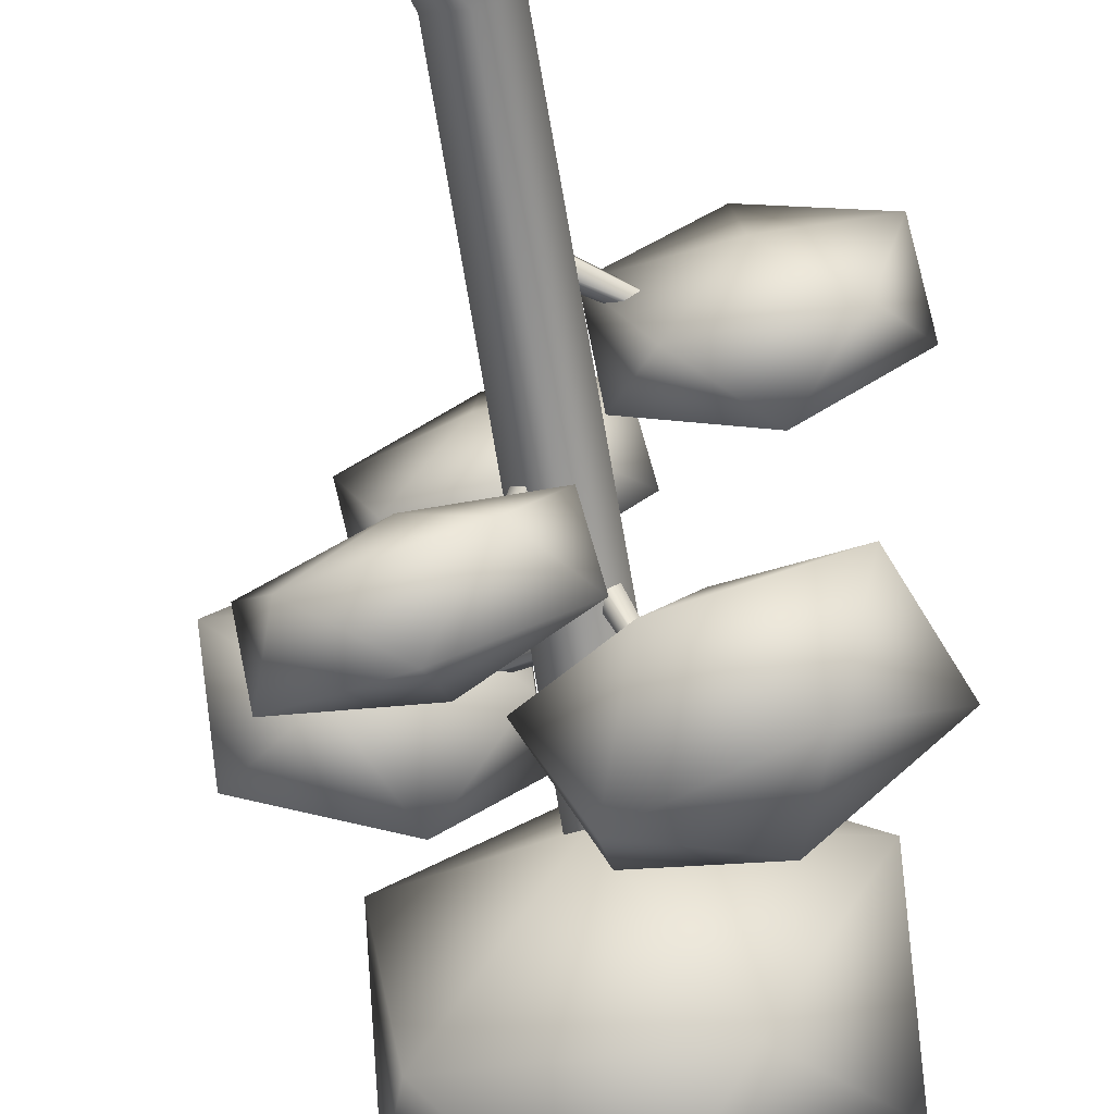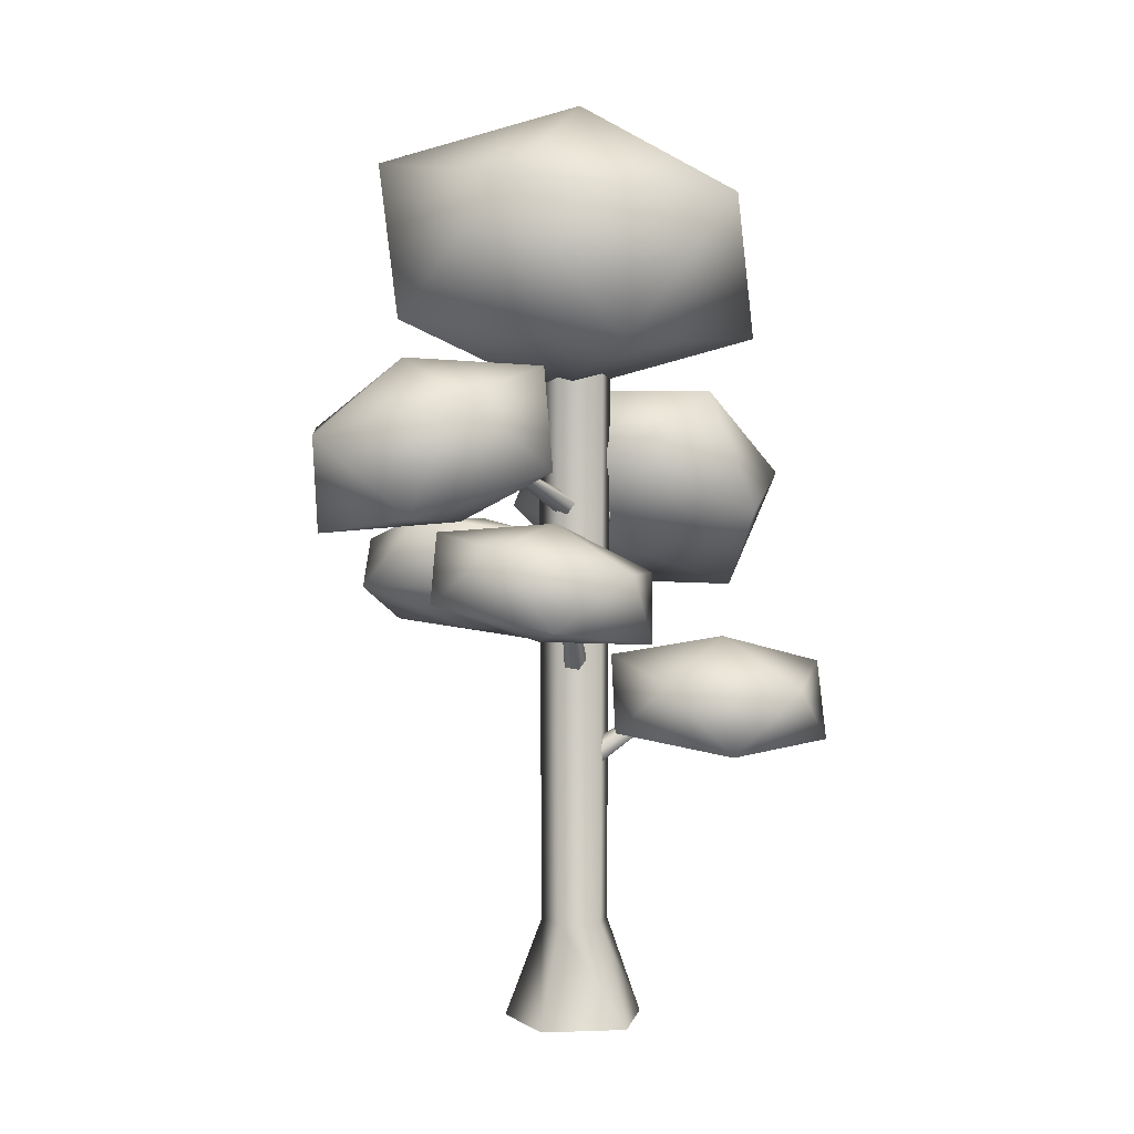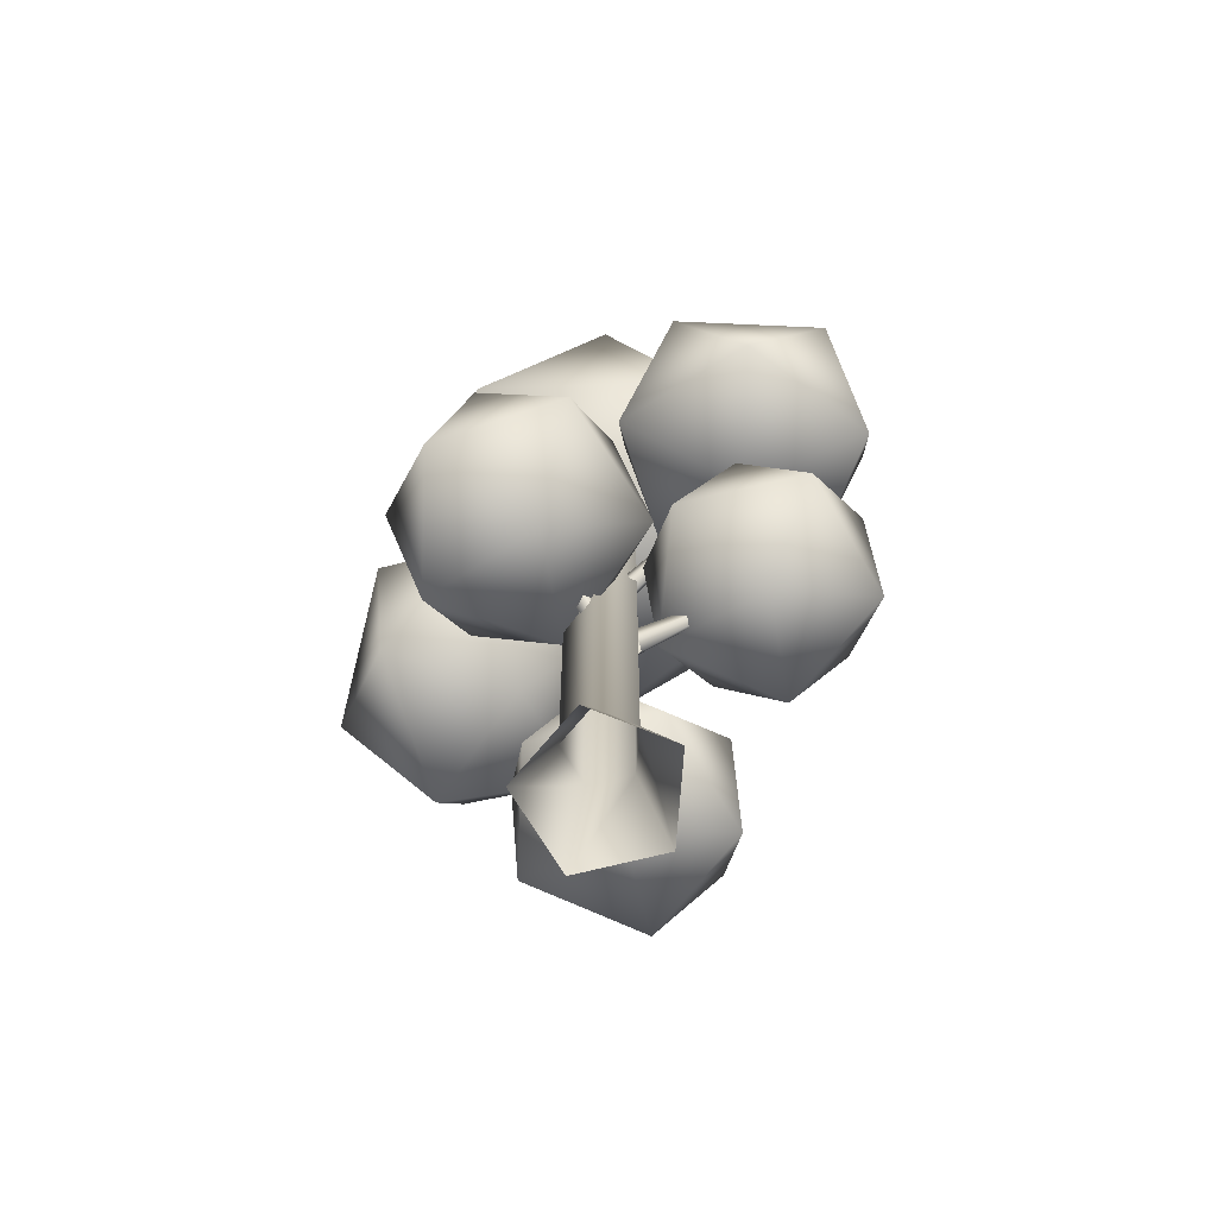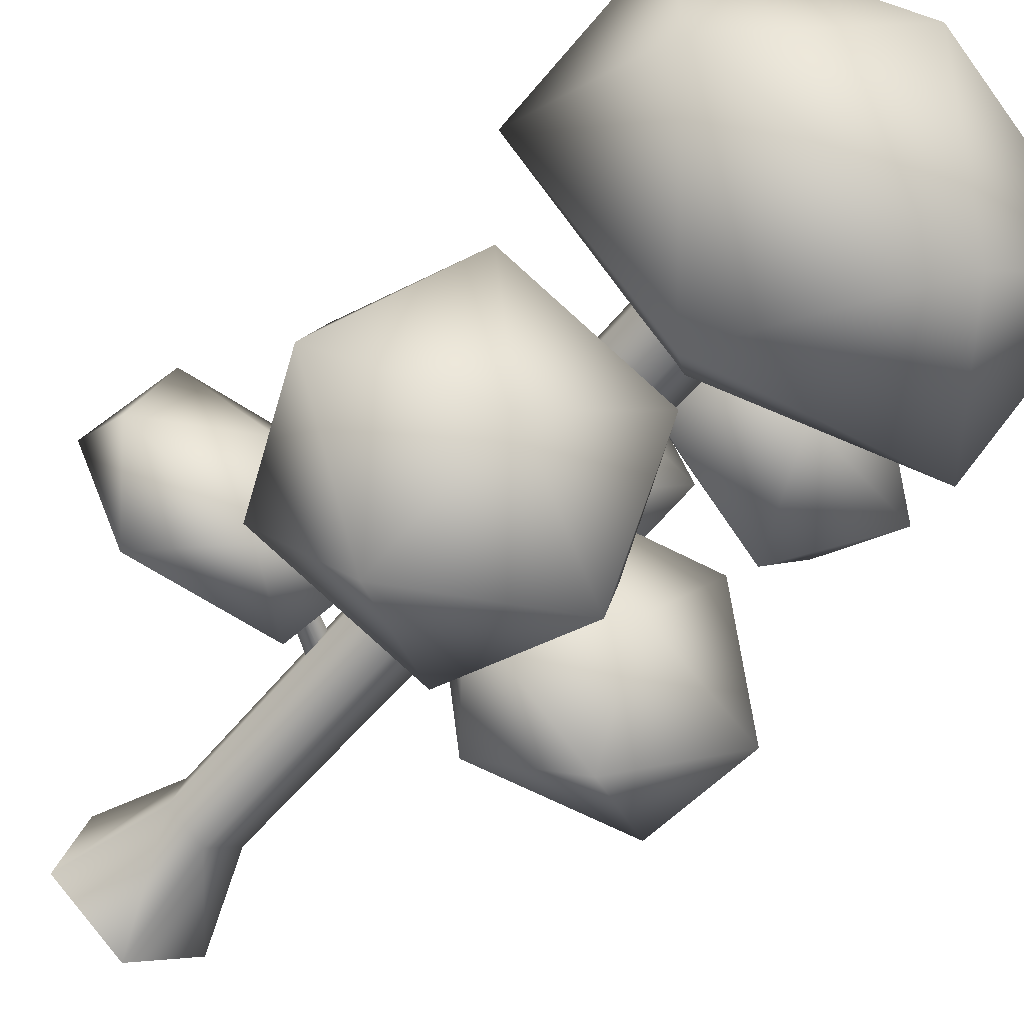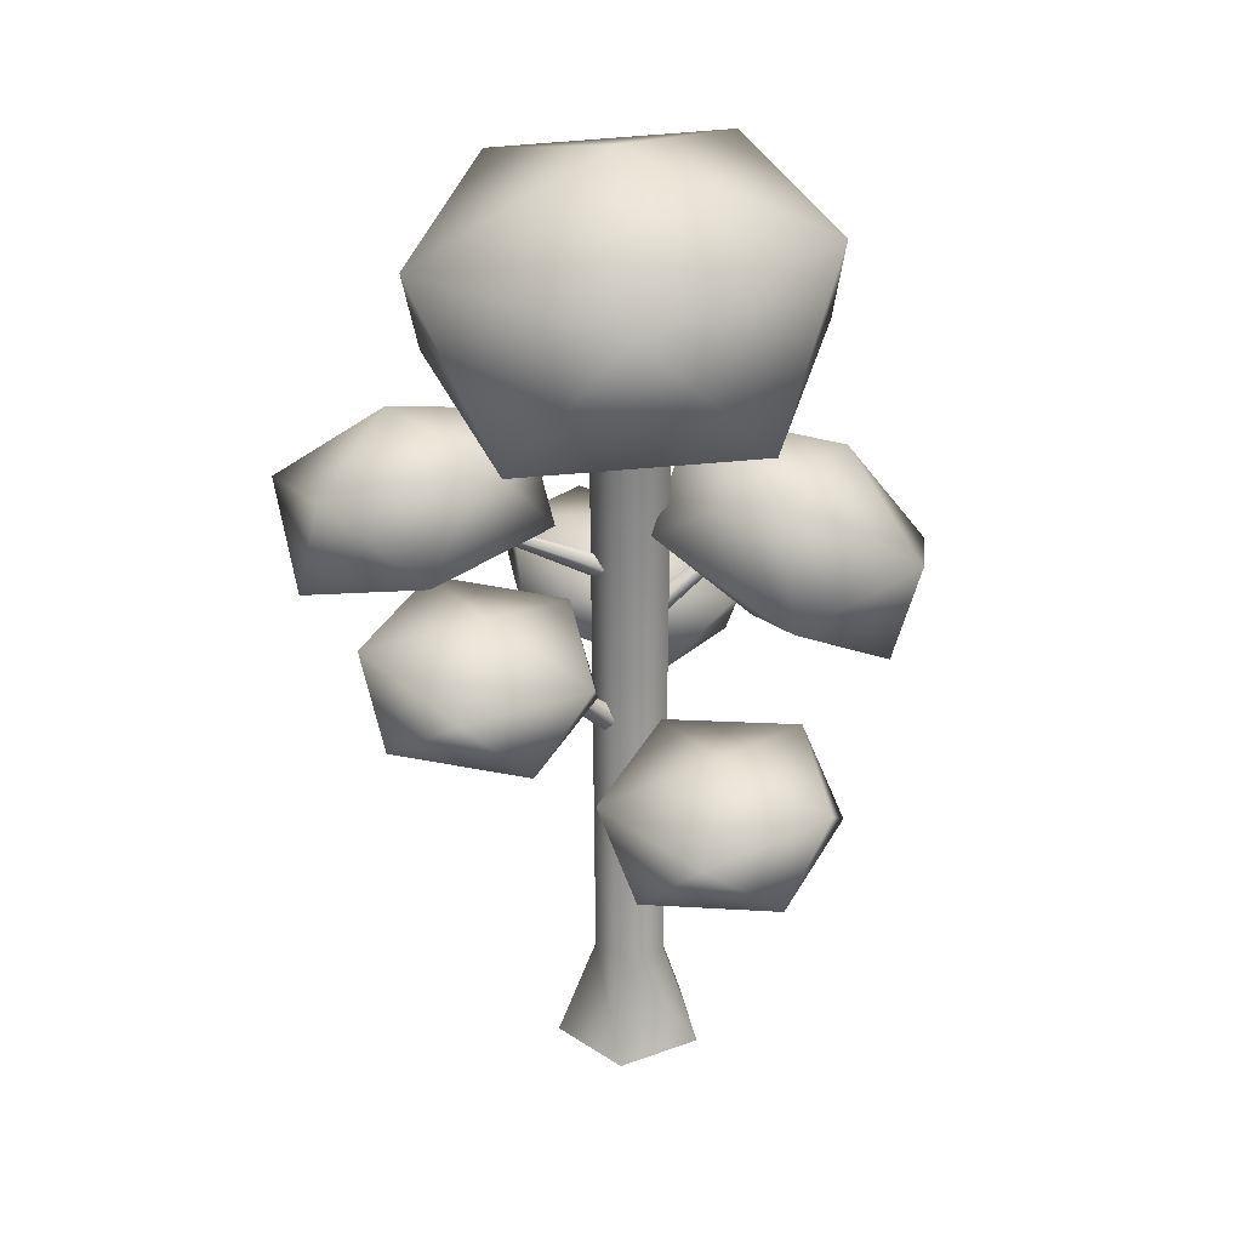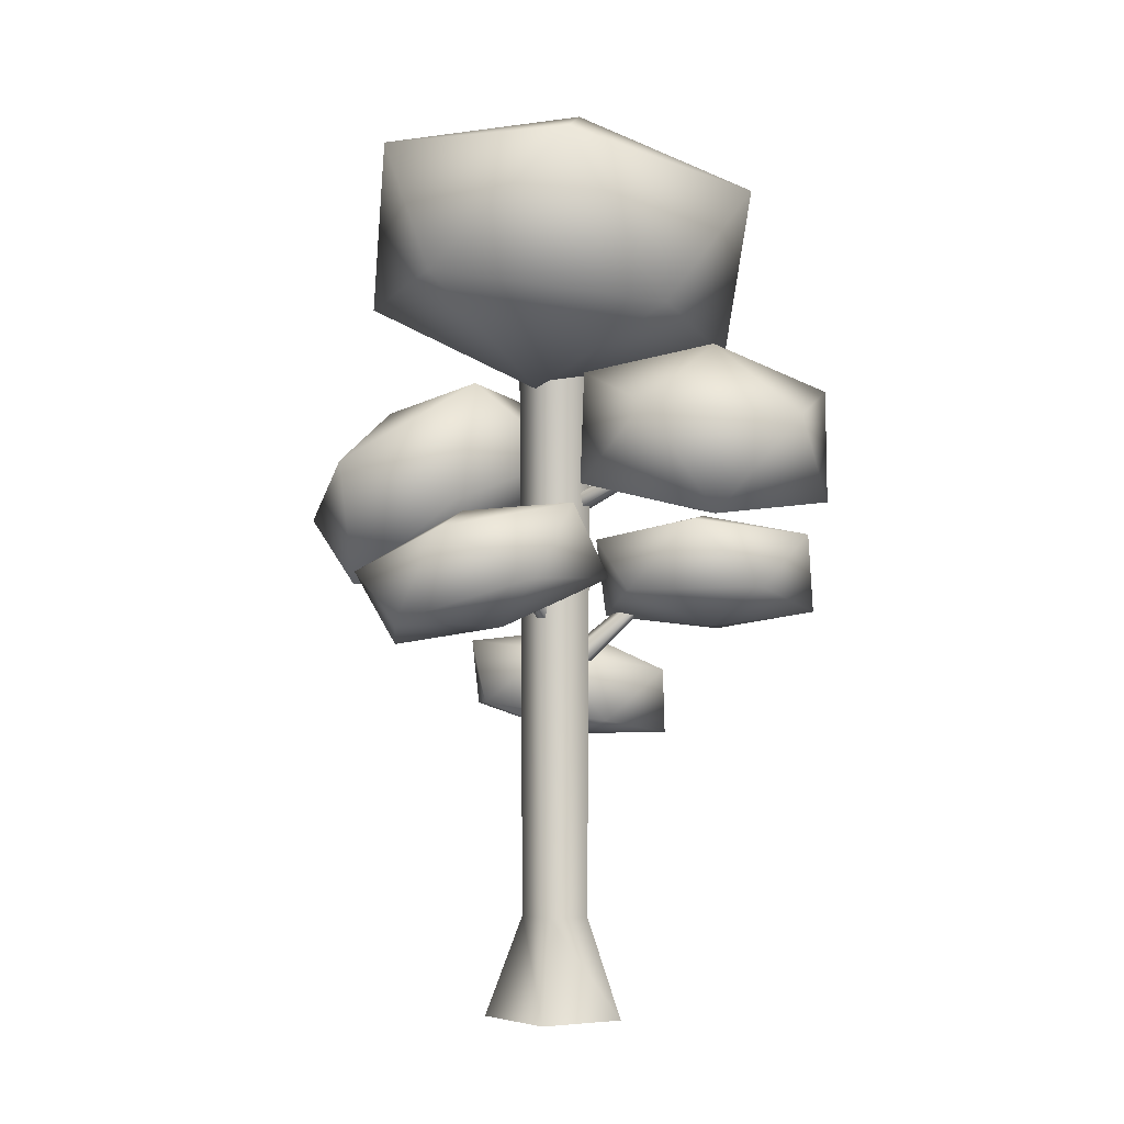
<metadata>
{"format":"obj","ext":"obj","renderer":"f3d","projection":"perspective","resolution":1024,"background":"white","views":[{"elev":-72.4,"azim":9.7,"up":"+Z"},{"elev":2.1,"azim":-7.6,"up":"+Y"},{"elev":-73.4,"azim":-94.3,"up":"+Y"},{"elev":-53.6,"azim":142.3,"up":"+Z"},{"elev":29.0,"azim":43.8,"up":"+Y"},{"elev":-1.8,"azim":-97.0,"up":"+Y"}]}
</metadata>
<code>
o Icosphere.002
v -0.361 1.543 -0.2602
v -0.08339 1.475 -0.6611
v 0.08185 1.58 -0.1396
v -0.3673 1.733 0.1545
v -0.8101 1.723 -0.1853
v -0.6347 1.564 -0.6894
v 0.1298 1.767 -0.4894
v -0.04568 1.926 0.01468
v -0.5969 2.014 -0.01356
v -0.7622 1.91 -0.5351
v -0.313 1.757 -0.8292
v -0.295 1.996 -0.4093
v 0.3615 1.847 -0.2952
v 0.1973 1.722 -0.8199
v 0.7826 1.709 -0.5798
v 0.7774 2.029 -0.03419
v 0.1889 2.241 0.06288
v -0.1697 2.051 -0.4227
v 0.6106 1.999 -0.9784
v 0.9691 2.189 -0.4928
v 0.6022 2.517 -0.09564
v 0.01688 2.53 -0.3358
v 0.02206 2.21 -0.8814
v 0.4803 2.447 -0.6567
v 0.6013 1.087 0.109
v 0.8653 1.213 -0.2463
v 1.007 1.125 0.247
v 0.5728 1.091 0.5342
v 0.1627 1.157 0.2185
v 0.3435 1.232 -0.2639
v 1.026 1.421 0.01938
v 0.845 1.346 0.5018
v 0.3231 1.365 0.4841
v 0.1814 1.452 -0.009197
v 0.6157 1.487 -0.2964
v 0.6034 1.534 0.1528
v -0.188 1.547 0.5884
v 0.06343 1.59 0.2053
v 0.2285 1.539 0.6965
v -0.1829 1.605 1.011
v -0.6022 1.696 0.7138
v -0.4499 1.687 0.216
v 0.2722 1.8 0.433
v 0.12 1.81 0.9307
v -0.3934 1.906 0.9414
v -0.5584 1.957 0.4502
v -0.1471 1.891 0.136
v -0.1179 1.991 0.5758
v -0.4709 1.997 0.4823
v -0.6563 2.083 0.005169
v -0.1331 2.224 0.2187
v -0.1584 2.182 0.7991
v -0.6972 2.015 0.9442
v -1.005 1.954 0.4536
v -0.4668 2.522 0.04502
v -0.1591 2.584 0.5357
v -0.5077 2.455 0.9841
v -1.031 2.314 0.7705
v -1.006 2.356 0.1902
v -0.6885 2.613 0.509
v -0.03817 2.503 -0.09245
v 0.1225 2.664 0.7102
v -0.6961 2.769 0.3286
v -0.5763 2.891 -0.5643
v 0.3164 2.862 -0.7345
v 0.7482 2.722 0.05323
v -0.3164 3.272 0.7345
v -0.7482 3.412 -0.05323
v -0.1225 3.47 -0.7102
v 0.6961 3.365 -0.3286
v 0.5763 3.243 0.5643
v 0.03817 3.632 0.09245
f 1 2 3
f 2 1 6
f 1 3 4
f 1 4 5
f 1 5 6
f 2 6 11
f 3 2 7
f 4 3 8
f 5 4 9
f 6 5 10
f 2 11 7
f 3 7 8
f 4 8 9
f 5 9 10
f 6 10 11
f 7 11 12
f 8 7 12
f 9 8 12
f 10 9 12
f 11 10 12
f 13 14 15
f 14 13 18
f 13 15 16
f 13 16 17
f 13 17 18
f 14 18 23
f 15 14 19
f 16 15 20
f 17 16 21
f 18 17 22
f 14 23 19
f 15 19 20
f 16 20 21
f 17 21 22
f 18 22 23
f 19 23 24
f 20 19 24
f 21 20 24
f 22 21 24
f 23 22 24
f 25 26 27
f 26 25 30
f 25 27 28
f 25 28 29
f 25 29 30
f 26 30 35
f 27 26 31
f 28 27 32
f 29 28 33
f 30 29 34
f 26 35 31
f 27 31 32
f 28 32 33
f 29 33 34
f 30 34 35
f 31 35 36
f 32 31 36
f 33 32 36
f 34 33 36
f 35 34 36
f 37 38 39
f 38 37 42
f 37 39 40
f 37 40 41
f 37 41 42
f 38 42 47
f 39 38 43
f 40 39 44
f 41 40 45
f 42 41 46
f 38 47 43
f 39 43 44
f 40 44 45
f 41 45 46
f 42 46 47
f 43 47 48
f 44 43 48
f 45 44 48
f 46 45 48
f 47 46 48
f 49 50 51
f 50 49 54
f 49 51 52
f 49 52 53
f 49 53 54
f 50 54 59
f 51 50 55
f 52 51 56
f 53 52 57
f 54 53 58
f 50 59 55
f 51 55 56
f 52 56 57
f 53 57 58
f 54 58 59
f 55 59 60
f 56 55 60
f 57 56 60
f 58 57 60
f 59 58 60
f 61 62 63
f 62 61 66
f 61 63 64
f 61 64 65
f 61 65 66
f 62 66 71
f 63 62 67
f 64 63 68
f 65 64 69
f 66 65 70
f 62 71 67
f 63 67 68
f 64 68 69
f 65 69 70
f 66 70 71
f 67 71 72
f 68 67 72
f 69 68 72
f 70 69 72
f 71 70 72
o Cylinder.005_Cylinder.011
v -0.02575 1.412 0.1166
v -0.1125 1.866 0.5786
v -0.02359 1.456 0.07783
v -0.1118 1.879 0.5669
v 0.03191 1.475 0.07473
v -0.09517 1.885 0.566
v 0.06405 1.442 0.1116
v -0.08552 1.875 0.5771
v 0.02841 1.403 0.1375
v -0.09622 1.863 0.5848
v 0.1341 1.846 -0.02799
v 0.3049 2.182 -0.4612
v 0.1322 1.891 0.002834
v 0.3043 2.197 -0.4512
v 0.08281 1.914 -0.003177
v 0.2884 2.204 -0.4532
v 0.05421 1.882 -0.03771
v 0.2792 2.194 -0.4643
v 0.08588 1.841 -0.05305
v 0.2894 2.181 -0.4693
v 0.1275 1.03 0.08705
v 0.6479 1.419 0.07403
v 0.09678 1.076 0.09781
v 0.6383 1.433 0.07737
v 0.08209 1.099 0.04834
v 0.6337 1.44 0.06197
v 0.1037 1.067 0.007013
v 0.6405 1.43 0.04911
v 0.1318 1.024 0.03094
v 0.6492 1.417 0.05656
v -0.02283 1.552 -0.07137
v -0.3082 1.952 -0.3462
v 0.009047 1.589 -0.05399
v -0.2973 1.964 -0.3403
v -0.01106 1.608 -0.01033
v -0.3042 1.971 -0.3254
v -0.05536 1.583 -0.000717
v -0.3192 1.963 -0.3222
v -0.06264 1.549 -0.03844
v -0.3217 1.951 -0.335
v -0.03523 2.013 0.06322
v -0.3774 2.244 0.4625
v -0.02996 2.063 0.04234
v -0.3757 2.26 0.4558
v 0.01146 2.088 0.06791
v -0.3623 2.268 0.464
v 0.0318 2.053 0.1046
v -0.3557 2.257 0.4759
v 0.002943 2.006 0.1017
v -0.3651 2.242 0.4749
v 0.03558 -0.01903 -0.2909
v 0.03558 2.707 -0.1534
v 0.3123 -0.01903 -0.0899
v 0.1815 2.707 -0.04741
v 0.2066 -0.01903 0.2354
v 0.1257 2.707 0.1241
v -0.1354 -0.01903 0.2354
v -0.05459 2.707 0.1241
v -0.2411 -0.01903 -0.0899
v -0.1103 2.707 -0.04741
v 0.03558 0.3811 -0.14
v 0.1687 0.3811 -0.04326
v 0.1179 0.3811 0.1133
v -0.04671 0.3811 0.1133
v -0.09757 0.3811 -0.04326
f 73 74 76 75
f 75 76 78 77
f 77 78 80 79
f 81 82 74 73
f 79 80 82 81
f 83 84 86 85
f 85 86 88 87
f 87 88 90 89
f 91 92 84 83
f 89 90 92 91
f 93 94 96 95
f 95 96 98 97
f 97 98 100 99
f 101 102 94 93
f 99 100 102 101
f 103 104 106 105
f 105 106 108 107
f 107 108 110 109
f 111 112 104 103
f 109 110 112 111
f 113 114 116 115
f 115 116 118 117
f 117 118 120 119
f 121 122 114 113
f 119 120 122 121
f 133 124 126 134
f 134 126 128 135
f 135 128 130 136
f 137 132 124 133
f 136 130 132 137
f 129 136 137 131
f 131 137 133 123
f 127 135 136 129
f 125 134 135 127
f 123 133 134 125

</code>
